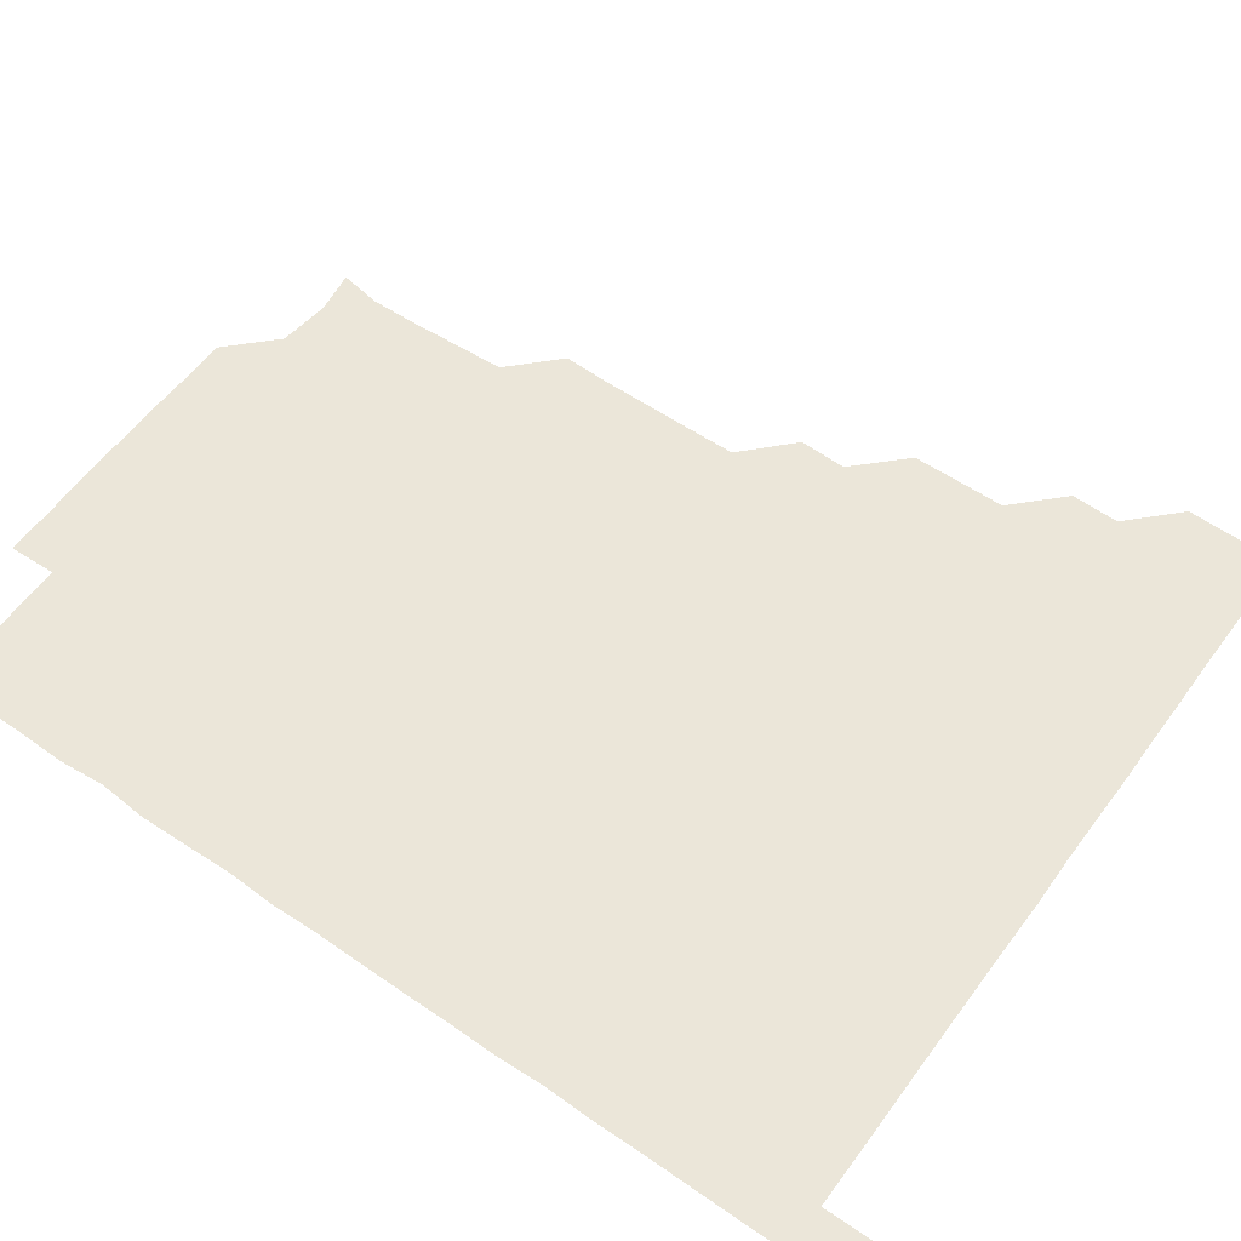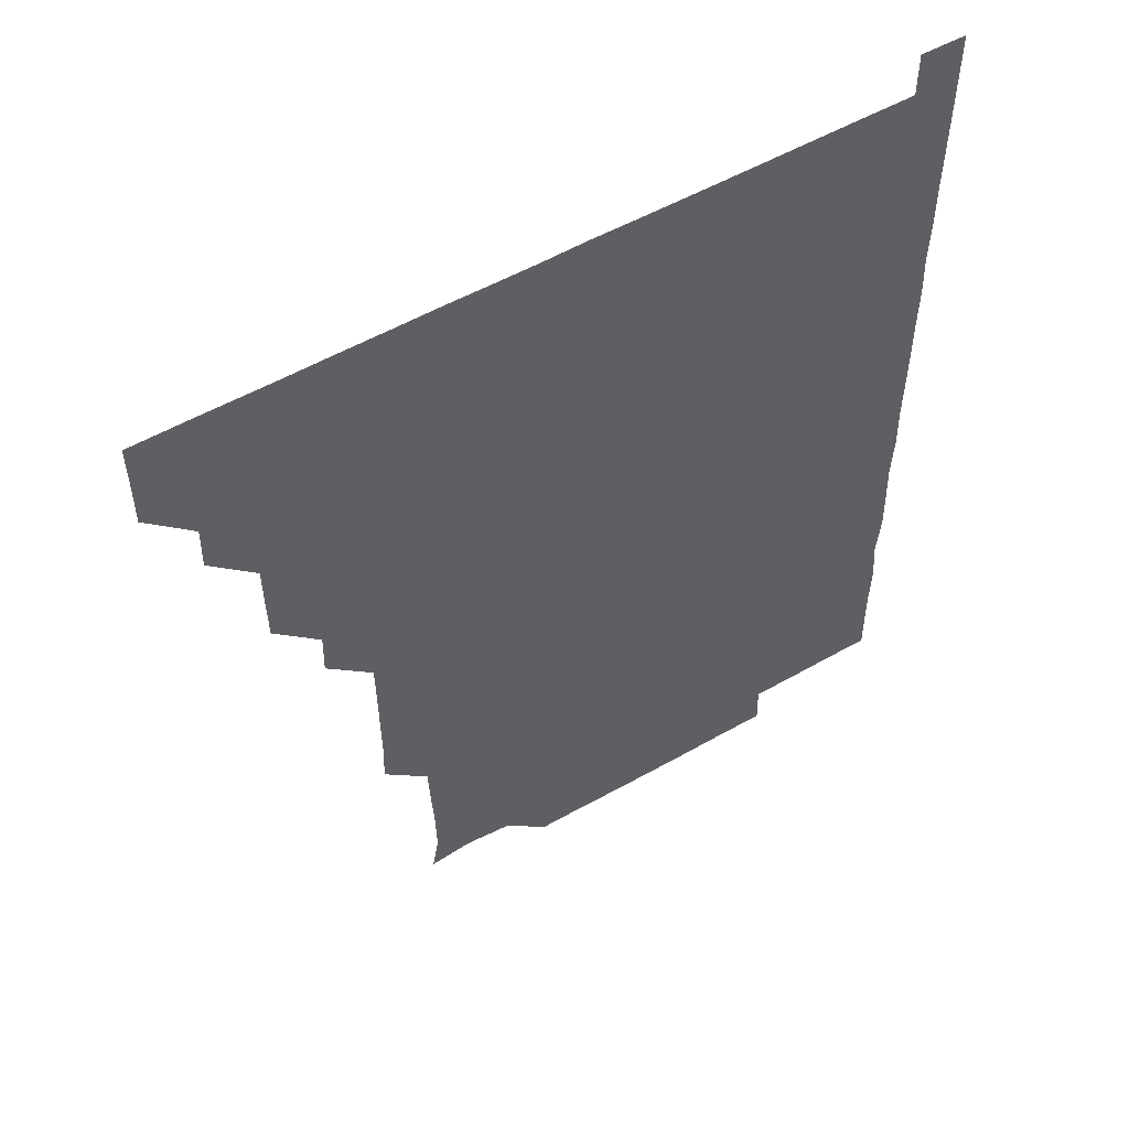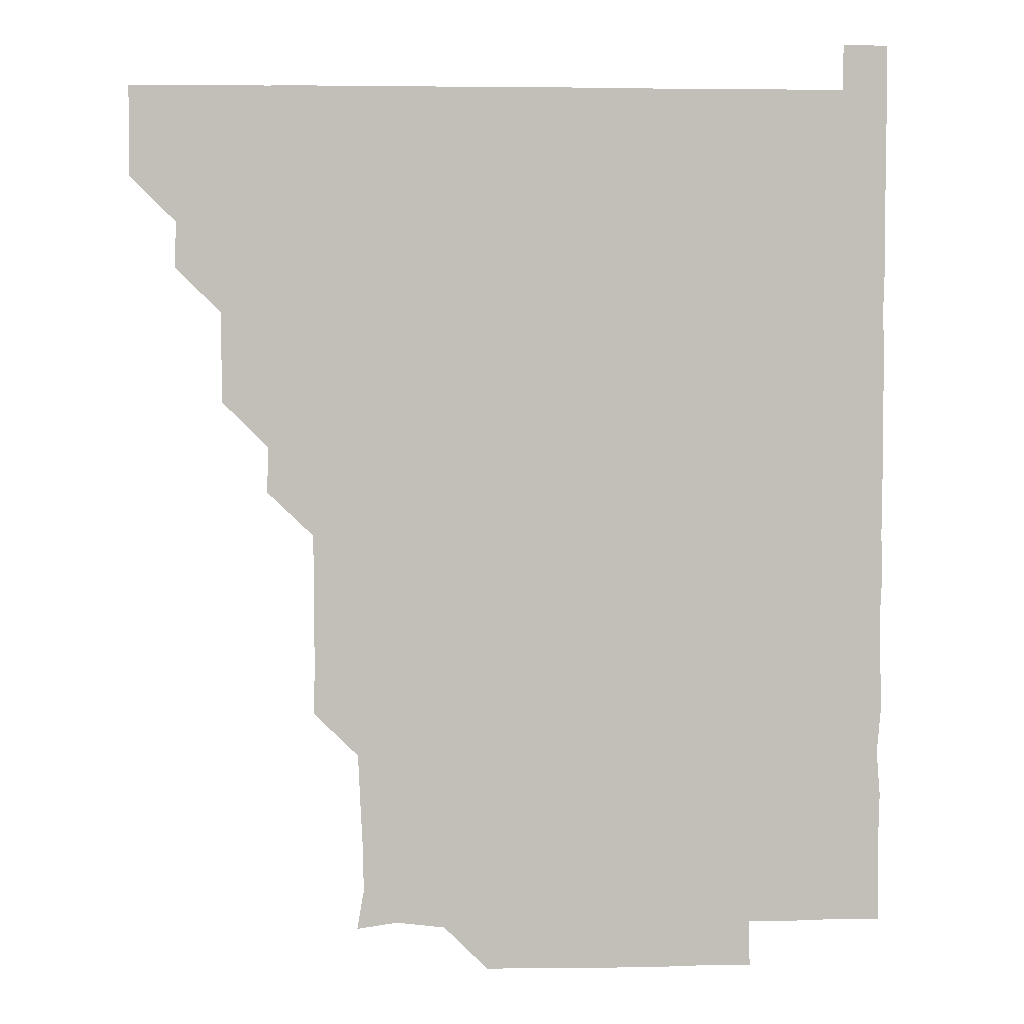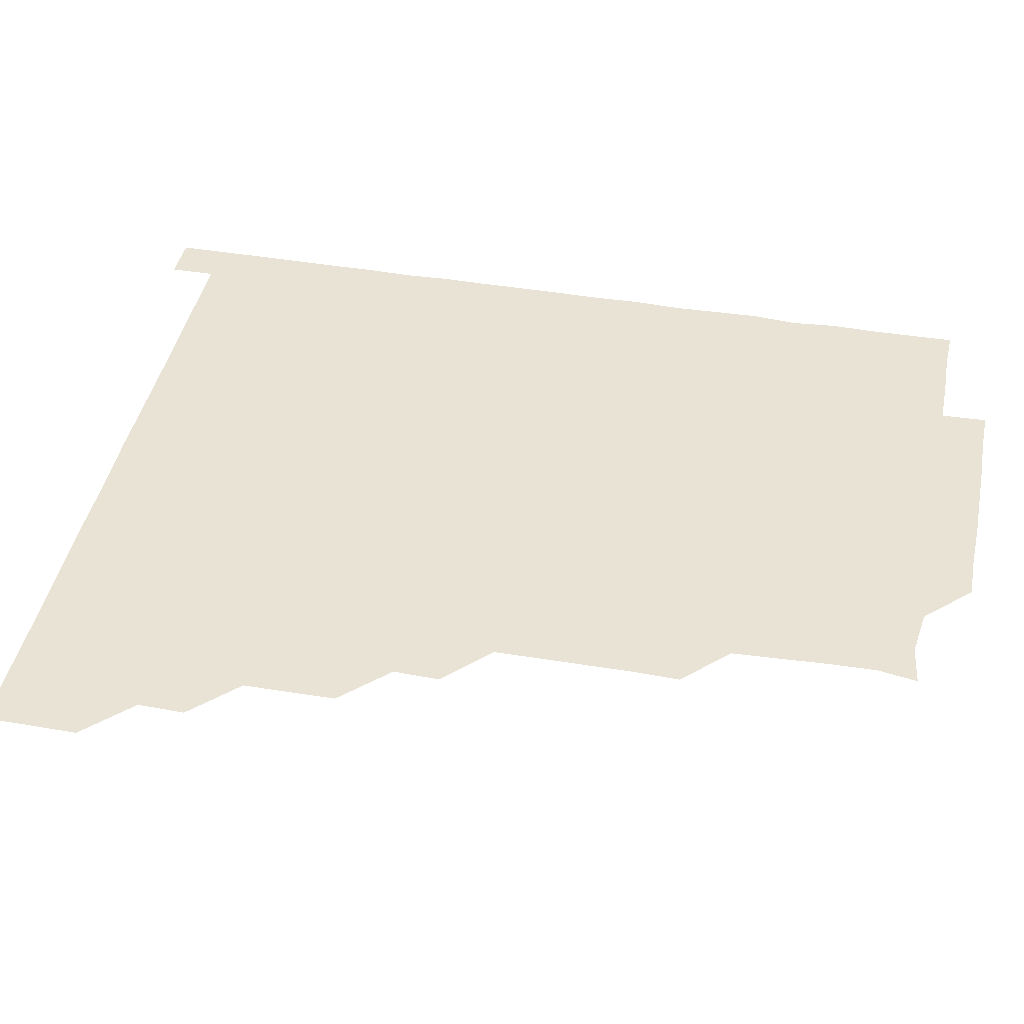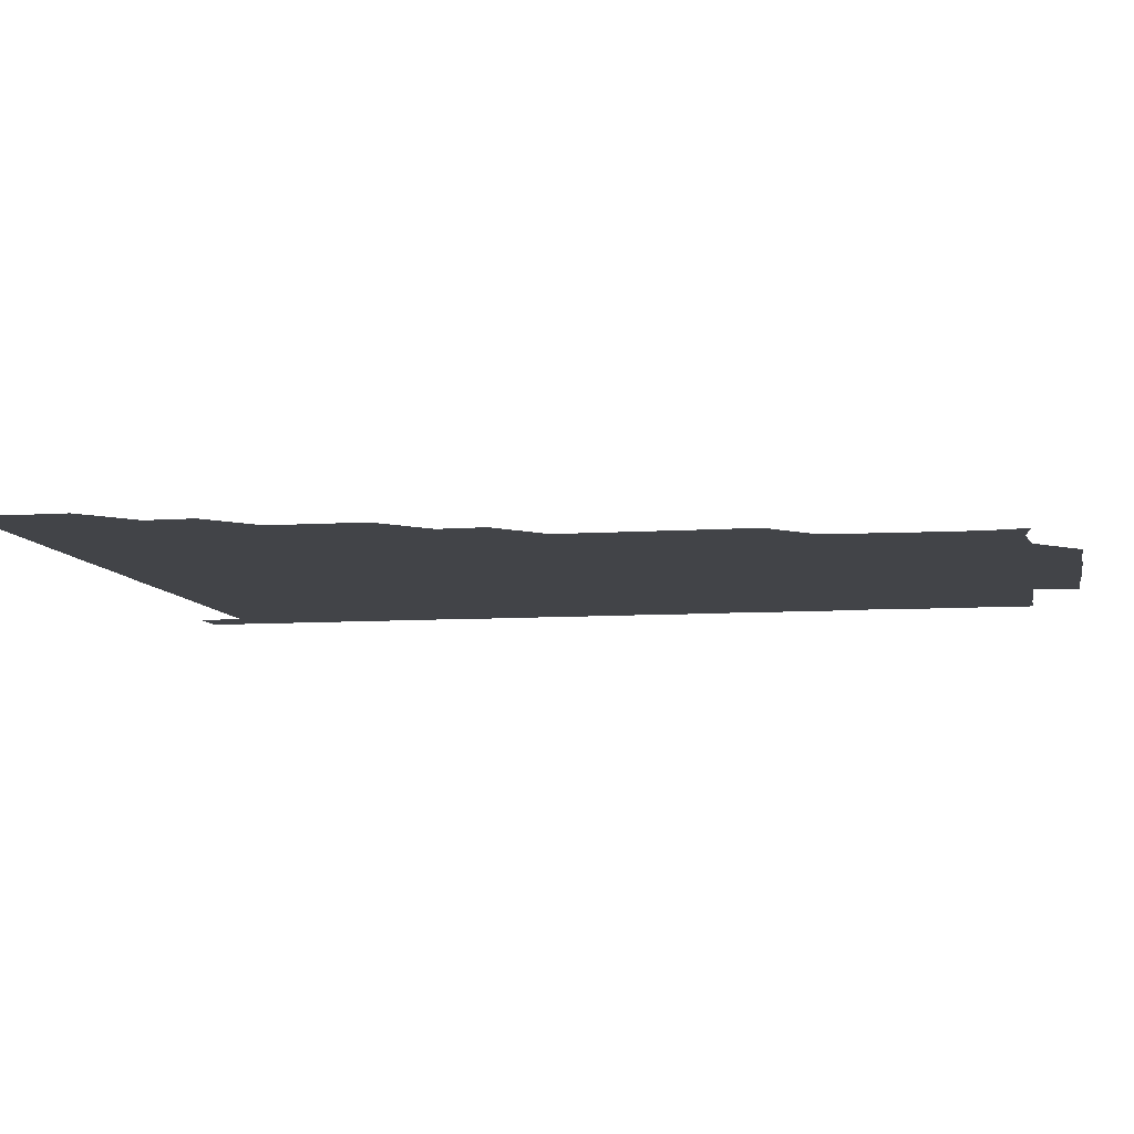
<metadata>
{"format":"obj","ext":"obj","renderer":"f3d","projection":"perspective","resolution":1024,"background":"white","views":[{"elev":57.2,"azim":125.7,"up":"+Z"},{"elev":55.0,"azim":-30.9,"up":"+Y"},{"elev":3.9,"azim":-3.8,"up":"+Y"},{"elev":42.1,"azim":-78.5,"up":"+Z"},{"elev":-8.0,"azim":-79.3,"up":"+Z"}]}
</metadata>
<code>
v 435.9 405.9 0
v 436.1 421 0
v 436 436 0
v 450.9 375.6 0
v 451.2 390.9 0
v 451 406 0
v 451.1 421 0
v 451 436.1 0
v 466.1 330.6 0
v 466 345.6 0
v 465.9 360.7 0
v 466.2 376.2 0
v 466.1 391 0
v 466 406 0
v 466 420.9 0
v 466 436.1 0
v 480.9 300.2 0
v 481.3 315.3 0
v 481.2 331.4 0
v 481.1 346.2 0
v 481.2 361.2 0
v 481.1 376.1 0
v 481 391 0
v 481 406 0
v 481 421 0
v 481 436 0
v 496.1 224.9 0
v 496.5 239.9 0
v 496.5 255.1 0
v 496.4 270 0
v 496.3 285.5 0
v 496 301.1 0
v 496.1 316 0
v 495.8 330.7 0
v 495.9 345.8 0
v 496 361 0
v 496 376 0
v 496 391 0
v 496 406 0
v 496 420.8 0
v 496 436.1 0
v 510.5 150.5 0
v 512.8 163.6 0
v 512.5 179.3 0
v 511.7 194.8 0
v 511 210.3 0
v 511.4 226.2 0
v 511.2 241.2 0
v 511.2 256.2 0
v 511.1 271.2 0
v 511.1 286.3 0
v 511.1 301.2 0
v 511.2 316.4 0
v 511.2 331.2 0
v 511 346 0
v 511.1 361.2 0
v 511 376 0
v 511 391 0
v 511 406 0
v 511 420.9 0
v 511 436.1 0
v 524.2 152.4 0
v 526.2 165.9 0
v 526.3 181.2 0
v 526.1 196.2 0
v 525.9 210.9 0
v 526.3 226.5 0
v 526 241 0
v 526 256 0
v 526.1 271.2 0
v 526 285.9 0
v 526.1 301.3 0
v 526 315.9 0
v 526 331.1 0
v 526 346.1 0
v 526 361 0
v 526.2 376.1 0
v 526 391 0
v 526 406 0
v 526 421 0
v 525.9 436.2 0
v 540.3 150.5 0
v 541.2 166.9 0
v 541.3 181.4 0
v 540.9 196.1 0
v 541.1 211.3 0
v 541.2 226.5 0
v 541 241.2 0
v 541.2 256.3 0
v 541 270.9 0
v 541.1 286.1 0
v 540.9 300.7 0
v 541 316.2 0
v 541.1 331.1 0
v 541 346 0
v 541 360.9 0
v 541.1 376.1 0
v 541 391 0
v 541.1 405.9 0
v 541 420.9 0
v 540.9 436.1 0
v 555.1 135.8 0
v 556.1 151.5 0
v 556.1 166.2 0
v 555.9 181.6 0
v 556.1 196.2 0
v 556.2 211.1 0
v 556.1 225.9 0
v 556 241 0
v 556 256.1 0
v 556 271.2 0
v 555.9 286.1 0
v 556.2 301.3 0
v 555.9 315.8 0
v 556.1 331.3 0
v 556 346 0
v 556.1 361.1 0
v 556 376 0
v 556 391 0
v 556 406 0
v 556 420.9 0
v 556 436 0
v 570.3 135.9 0
v 571.3 151.3 0
v 571.1 166.5 0
v 571.1 180.9 0
v 571 196 0
v 570.6 211.5 0
v 571.7 226.3 0
v 571 240.9 0
v 571 256.2 0
v 571 271 0
v 571 285.9 0
v 571 301.2 0
v 571.1 316.2 0
v 571 331 0
v 571 346 0
v 571.1 361.2 0
v 571 376 0
v 571.1 391 0
v 571 406 0
v 571 420.9 0
v 570.9 436.3 0
v 585.7 135.5 0
v 586.1 151.4 0
v 585.9 166.2 0
v 586.1 181.1 0
v 586.2 196.4 0
v 585.7 210.6 0
v 585.4 227.2 0
v 586.1 241.3 0
v 586.2 256 0
v 586.1 271.1 0
v 586 286 0
v 586 301.1 0
v 586 316.2 0
v 586.1 331 0
v 586 345.9 0
v 586 361.1 0
v 586 376 0
v 586 391 0
v 586.1 405.9 0
v 586 421 0
v 585.9 436.1 0
v 601 135.5 0
v 601 151.3 0
v 600.8 166.2 0
v 601.1 181.3 0
v 601 196.3 0
v 601.4 210.9 0
v 601.1 225.3 0
v 601 240.3 0
v 600.8 256.2 0
v 601 271.2 0
v 601 286.1 0
v 601 301.2 0
v 601 315.9 0
v 601 331.2 0
v 601 346 0
v 601 361.1 0
v 601 376 0
v 601 391 0
v 601 406 0
v 601 421 0
v 600.8 436 0
v 616.1 135.5 0
v 615.7 151.4 0
v 616.2 166 0
v 615.9 181.2 0
v 615.9 196.1 0
v 616.2 211.3 0
v 615.9 226.2 0
v 616.1 241.6 0
v 616.1 256 0
v 615.9 271.3 0
v 616 286.2 0
v 615.9 301.1 0
v 616.1 316.1 0
v 616 331 0
v 616 346.1 0
v 616 361.1 0
v 616 376 0
v 616.1 391 0
v 616.1 405.9 0
v 616 421 0
v 615.9 436 0
v 631.4 135.8 0
v 630.9 151 0
v 630.9 166.5 0
v 631.1 181 0
v 630.9 196.1 0
v 631 211.4 0
v 630.9 226.4 0
v 630.8 241.2 0
v 631.2 256.3 0
v 631 271 0
v 630.9 286.2 0
v 630.9 300.9 0
v 630.8 316.6 0
v 631 331.1 0
v 631 346.2 0
v 631 361 0
v 631 376 0
v 631 391 0
v 631 406 0
v 631.1 420.9 0
v 630.9 436 0
v 646.1 135.6 0
v 645.7 150.9 0
v 646.1 165.8 0
v 645.8 181.4 0
v 645.9 196.3 0
v 645.8 211.5 0
v 646 226.2 0
v 646.1 240.5 0
v 645.6 256.5 0
v 646 271.1 0
v 645.8 286.3 0
v 646.3 300.7 0
v 645.9 316 0
v 646 331 0
v 645.8 346.3 0
v 646 361 0
v 646 376.3 0
v 646 391 0
v 646 406 0
v 646.1 420.9 0
v 645.9 436 0
v 661.8 150.9 0
v 660.8 166.6 0
v 660.9 181.3 0
v 660.9 196.3 0
v 660.7 211.3 0
v 660.7 226.5 0
v 660.9 241.4 0
v 661 256 0
v 660.8 271.3 0
v 661.1 285.9 0
v 660.8 301.4 0
v 660.8 316.3 0
v 661.1 330.9 0
v 661.1 345.9 0
v 661 361 0
v 660.8 376.2 0
v 660.9 391.1 0
v 661 406 0
v 661 421 0
v 661 436 0
v 676.8 151.2 0
v 676 166.3 0
v 675.7 181.6 0
v 675.8 196.5 0
v 675.6 211.2 0
v 675.8 226.7 0
v 675.6 241.4 0
v 675.7 256.2 0
v 675.9 271.3 0
v 675.5 286.5 0
v 675.5 301.3 0
v 676.1 315.8 0
v 675.7 331.4 0
v 675.6 346.5 0
v 675.9 361.1 0
v 675.9 376.1 0
v 676 391 0
v 676 406.1 0
v 676 421 0
v 676.1 436 0
v 676 451.1 0
v 691.1 150.9 0
v 690.8 165.1 0
v 690.8 179.8 0
v 691.1 194.6 0
v 690 209.6 0
v 691.3 224.8 0
v 690.9 239.6 0
v 690.4 254.8 0
v 691.2 270 0
v 690.8 285 0
v 690.9 300.2 0
v 691 315.3 0
v 690.9 330.3 0
v 691.1 345.2 0
v 690.5 360.6 0
v 690.9 375.6 0
v 690.8 390.9 0
v 690.9 406 0
v 691 421 0
v 691 436 0
v 691 450.9 0
f 5 6 1
f 1 6 2
f 6 7 2
f 2 7 3
f 7 8 3
f 11 12 4
f 4 12 5
f 12 13 5
f 5 13 6
f 13 14 6
f 6 14 7
f 14 15 7
f 7 15 8
f 15 16 8
f 18 19 9
f 9 19 10
f 19 20 10
f 10 20 11
f 20 21 11
f 11 21 12
f 21 22 12
f 12 22 13
f 22 23 13
f 13 23 14
f 23 24 14
f 14 24 15
f 24 25 15
f 15 25 16
f 25 26 16
f 31 32 17
f 17 32 18
f 32 33 18
f 18 33 19
f 33 34 19
f 19 34 20
f 34 35 20
f 20 35 21
f 35 36 21
f 21 36 22
f 36 37 22
f 22 37 23
f 37 38 23
f 23 38 24
f 38 39 24
f 24 39 25
f 39 40 25
f 25 40 26
f 40 41 26
f 46 47 27
f 27 47 28
f 47 48 28
f 28 48 29
f 48 49 29
f 29 49 30
f 49 50 30
f 30 50 31
f 50 51 31
f 31 51 32
f 51 52 32
f 32 52 33
f 52 53 33
f 33 53 34
f 53 54 34
f 34 54 35
f 54 55 35
f 35 55 36
f 55 56 36
f 36 56 37
f 56 57 37
f 37 57 38
f 57 58 38
f 38 58 39
f 58 59 39
f 39 59 40
f 59 60 40
f 40 60 41
f 60 61 41
f 42 62 43
f 62 63 43
f 43 63 44
f 63 64 44
f 44 64 45
f 64 65 45
f 45 65 46
f 65 66 46
f 46 66 47
f 66 67 47
f 47 67 48
f 67 68 48
f 48 68 49
f 68 69 49
f 49 69 50
f 69 70 50
f 50 70 51
f 70 71 51
f 51 71 52
f 71 72 52
f 52 72 53
f 72 73 53
f 53 73 54
f 73 74 54
f 54 74 55
f 74 75 55
f 55 75 56
f 75 76 56
f 56 76 57
f 76 77 57
f 57 77 58
f 77 78 58
f 58 78 59
f 78 79 59
f 59 79 60
f 79 80 60
f 60 80 61
f 80 81 61
f 62 82 63
f 82 83 63
f 63 83 64
f 83 84 64
f 64 84 65
f 84 85 65
f 65 85 66
f 85 86 66
f 66 86 67
f 86 87 67
f 67 87 68
f 87 88 68
f 68 88 69
f 88 89 69
f 69 89 70
f 89 90 70
f 70 90 71
f 90 91 71
f 71 91 72
f 91 92 72
f 72 92 73
f 92 93 73
f 73 93 74
f 93 94 74
f 74 94 75
f 94 95 75
f 75 95 76
f 95 96 76
f 76 96 77
f 96 97 77
f 77 97 78
f 97 98 78
f 78 98 79
f 98 99 79
f 79 99 80
f 99 100 80
f 80 100 81
f 100 101 81
f 102 103 82
f 82 103 83
f 103 104 83
f 83 104 84
f 104 105 84
f 84 105 85
f 105 106 85
f 85 106 86
f 106 107 86
f 86 107 87
f 107 108 87
f 87 108 88
f 108 109 88
f 88 109 89
f 109 110 89
f 89 110 90
f 110 111 90
f 90 111 91
f 111 112 91
f 91 112 92
f 112 113 92
f 92 113 93
f 113 114 93
f 93 114 94
f 114 115 94
f 94 115 95
f 115 116 95
f 95 116 96
f 116 117 96
f 96 117 97
f 117 118 97
f 97 118 98
f 118 119 98
f 98 119 99
f 119 120 99
f 99 120 100
f 120 121 100
f 100 121 101
f 121 122 101
f 102 123 103
f 123 124 103
f 103 124 104
f 124 125 104
f 104 125 105
f 125 126 105
f 105 126 106
f 126 127 106
f 106 127 107
f 127 128 107
f 107 128 108
f 128 129 108
f 108 129 109
f 129 130 109
f 109 130 110
f 130 131 110
f 110 131 111
f 131 132 111
f 111 132 112
f 132 133 112
f 112 133 113
f 133 134 113
f 113 134 114
f 134 135 114
f 114 135 115
f 135 136 115
f 115 136 116
f 136 137 116
f 116 137 117
f 137 138 117
f 117 138 118
f 138 139 118
f 118 139 119
f 139 140 119
f 119 140 120
f 140 141 120
f 120 141 121
f 141 142 121
f 121 142 122
f 142 143 122
f 123 144 124
f 144 145 124
f 124 145 125
f 145 146 125
f 125 146 126
f 146 147 126
f 126 147 127
f 147 148 127
f 127 148 128
f 148 149 128
f 128 149 129
f 149 150 129
f 129 150 130
f 150 151 130
f 130 151 131
f 151 152 131
f 131 152 132
f 152 153 132
f 132 153 133
f 153 154 133
f 133 154 134
f 154 155 134
f 134 155 135
f 155 156 135
f 135 156 136
f 156 157 136
f 136 157 137
f 157 158 137
f 137 158 138
f 158 159 138
f 138 159 139
f 159 160 139
f 139 160 140
f 160 161 140
f 140 161 141
f 161 162 141
f 141 162 142
f 162 163 142
f 142 163 143
f 163 164 143
f 144 165 145
f 165 166 145
f 145 166 146
f 166 167 146
f 146 167 147
f 167 168 147
f 147 168 148
f 168 169 148
f 148 169 149
f 169 170 149
f 149 170 150
f 170 171 150
f 150 171 151
f 171 172 151
f 151 172 152
f 172 173 152
f 152 173 153
f 173 174 153
f 153 174 154
f 174 175 154
f 154 175 155
f 175 176 155
f 155 176 156
f 176 177 156
f 156 177 157
f 177 178 157
f 157 178 158
f 178 179 158
f 158 179 159
f 179 180 159
f 159 180 160
f 180 181 160
f 160 181 161
f 181 182 161
f 161 182 162
f 182 183 162
f 162 183 163
f 183 184 163
f 163 184 164
f 184 185 164
f 165 186 166
f 186 187 166
f 166 187 167
f 187 188 167
f 167 188 168
f 188 189 168
f 168 189 169
f 189 190 169
f 169 190 170
f 190 191 170
f 170 191 171
f 191 192 171
f 171 192 172
f 192 193 172
f 172 193 173
f 193 194 173
f 173 194 174
f 194 195 174
f 174 195 175
f 195 196 175
f 175 196 176
f 196 197 176
f 176 197 177
f 197 198 177
f 177 198 178
f 198 199 178
f 178 199 179
f 199 200 179
f 179 200 180
f 200 201 180
f 180 201 181
f 201 202 181
f 181 202 182
f 202 203 182
f 182 203 183
f 203 204 183
f 183 204 184
f 204 205 184
f 184 205 185
f 205 206 185
f 186 207 187
f 207 208 187
f 187 208 188
f 208 209 188
f 188 209 189
f 209 210 189
f 189 210 190
f 210 211 190
f 190 211 191
f 211 212 191
f 191 212 192
f 212 213 192
f 192 213 193
f 213 214 193
f 193 214 194
f 214 215 194
f 194 215 195
f 215 216 195
f 195 216 196
f 216 217 196
f 196 217 197
f 217 218 197
f 197 218 198
f 218 219 198
f 198 219 199
f 219 220 199
f 199 220 200
f 220 221 200
f 200 221 201
f 221 222 201
f 201 222 202
f 222 223 202
f 202 223 203
f 223 224 203
f 203 224 204
f 224 225 204
f 204 225 205
f 225 226 205
f 205 226 206
f 226 227 206
f 207 228 208
f 228 229 208
f 208 229 209
f 229 230 209
f 209 230 210
f 230 231 210
f 210 231 211
f 231 232 211
f 211 232 212
f 232 233 212
f 212 233 213
f 233 234 213
f 213 234 214
f 234 235 214
f 214 235 215
f 235 236 215
f 215 236 216
f 236 237 216
f 216 237 217
f 237 238 217
f 217 238 218
f 238 239 218
f 218 239 219
f 239 240 219
f 219 240 220
f 240 241 220
f 220 241 221
f 241 242 221
f 221 242 222
f 242 243 222
f 222 243 223
f 243 244 223
f 223 244 224
f 244 245 224
f 224 245 225
f 245 246 225
f 225 246 226
f 246 247 226
f 226 247 227
f 247 248 227
f 229 249 230
f 249 250 230
f 230 250 231
f 250 251 231
f 231 251 232
f 251 252 232
f 232 252 233
f 252 253 233
f 233 253 234
f 253 254 234
f 234 254 235
f 254 255 235
f 235 255 236
f 255 256 236
f 236 256 237
f 256 257 237
f 237 257 238
f 257 258 238
f 238 258 239
f 258 259 239
f 239 259 240
f 259 260 240
f 240 260 241
f 260 261 241
f 241 261 242
f 261 262 242
f 242 262 243
f 262 263 243
f 243 263 244
f 263 264 244
f 244 264 245
f 264 265 245
f 245 265 246
f 265 266 246
f 246 266 247
f 266 267 247
f 247 267 248
f 267 268 248
f 249 269 250
f 269 270 250
f 250 270 251
f 270 271 251
f 251 271 252
f 271 272 252
f 252 272 253
f 272 273 253
f 253 273 254
f 273 274 254
f 254 274 255
f 274 275 255
f 255 275 256
f 275 276 256
f 256 276 257
f 276 277 257
f 257 277 258
f 277 278 258
f 258 278 259
f 278 279 259
f 259 279 260
f 279 280 260
f 260 280 261
f 280 281 261
f 261 281 262
f 281 282 262
f 262 282 263
f 282 283 263
f 263 283 264
f 283 284 264
f 264 284 265
f 284 285 265
f 265 285 266
f 285 286 266
f 266 286 267
f 286 287 267
f 267 287 268
f 287 288 268
f 269 290 270
f 290 291 270
f 270 291 271
f 291 292 271
f 271 292 272
f 292 293 272
f 272 293 273
f 293 294 273
f 273 294 274
f 294 295 274
f 274 295 275
f 295 296 275
f 275 296 276
f 296 297 276
f 276 297 277
f 297 298 277
f 277 298 278
f 298 299 278
f 278 299 279
f 299 300 279
f 279 300 280
f 300 301 280
f 280 301 281
f 301 302 281
f 281 302 282
f 302 303 282
f 282 303 283
f 303 304 283
f 283 304 284
f 304 305 284
f 284 305 285
f 305 306 285
f 285 306 286
f 306 307 286
f 286 307 287
f 307 308 287
f 287 308 288
f 308 309 288
f 288 309 289
f 309 310 289

</code>
